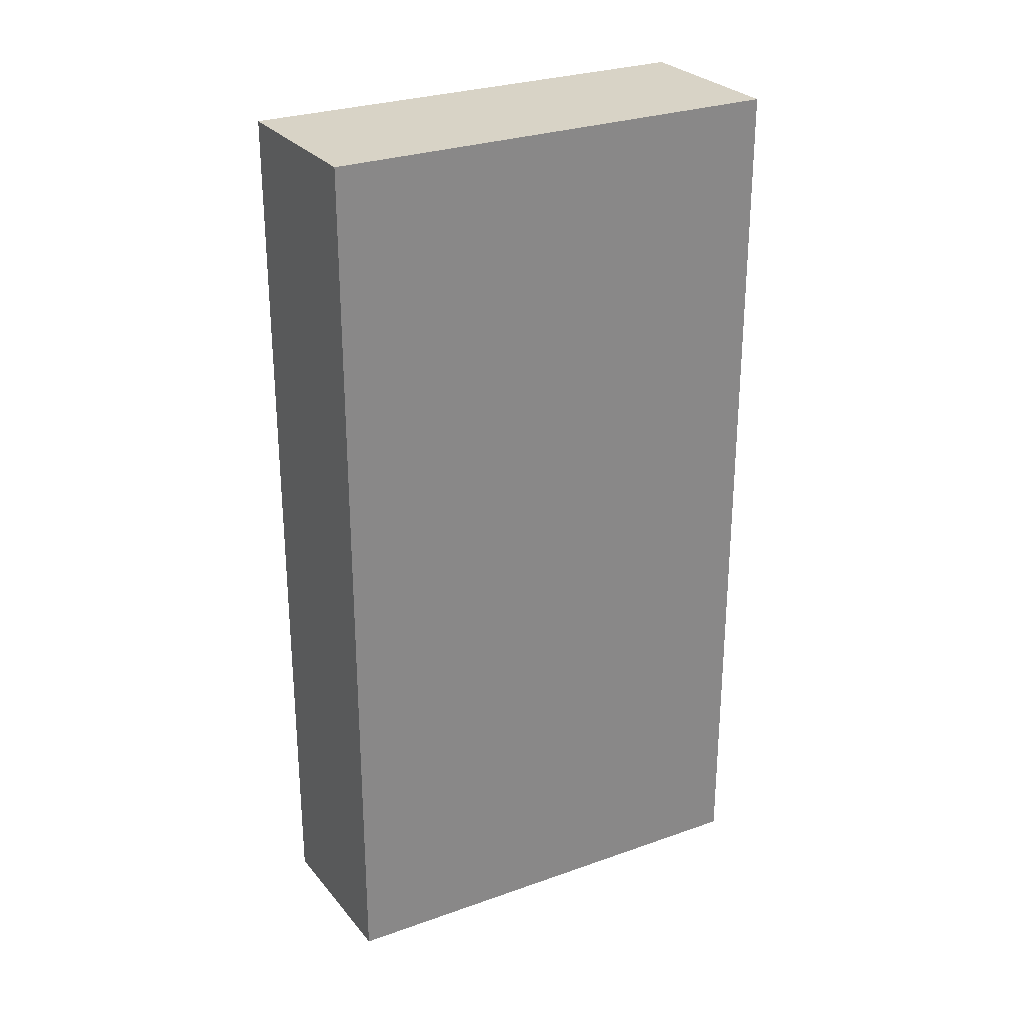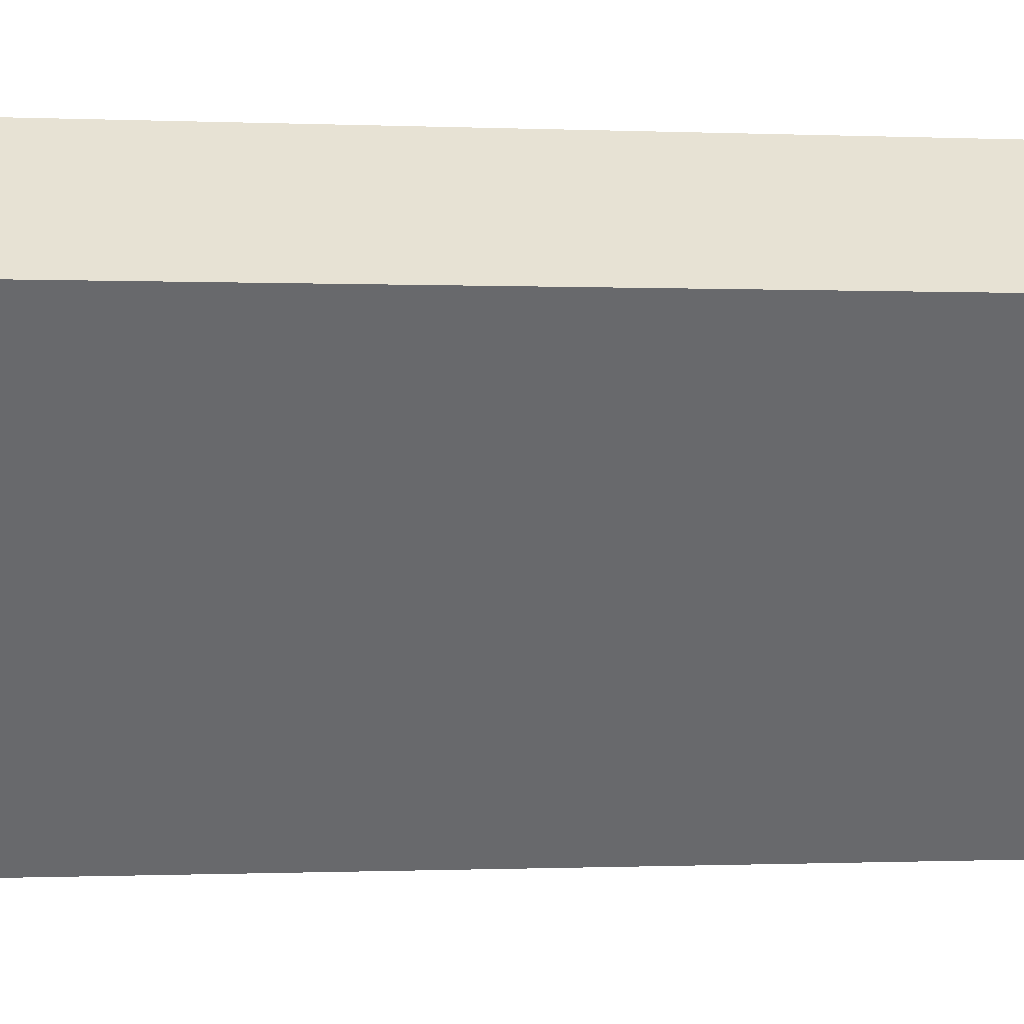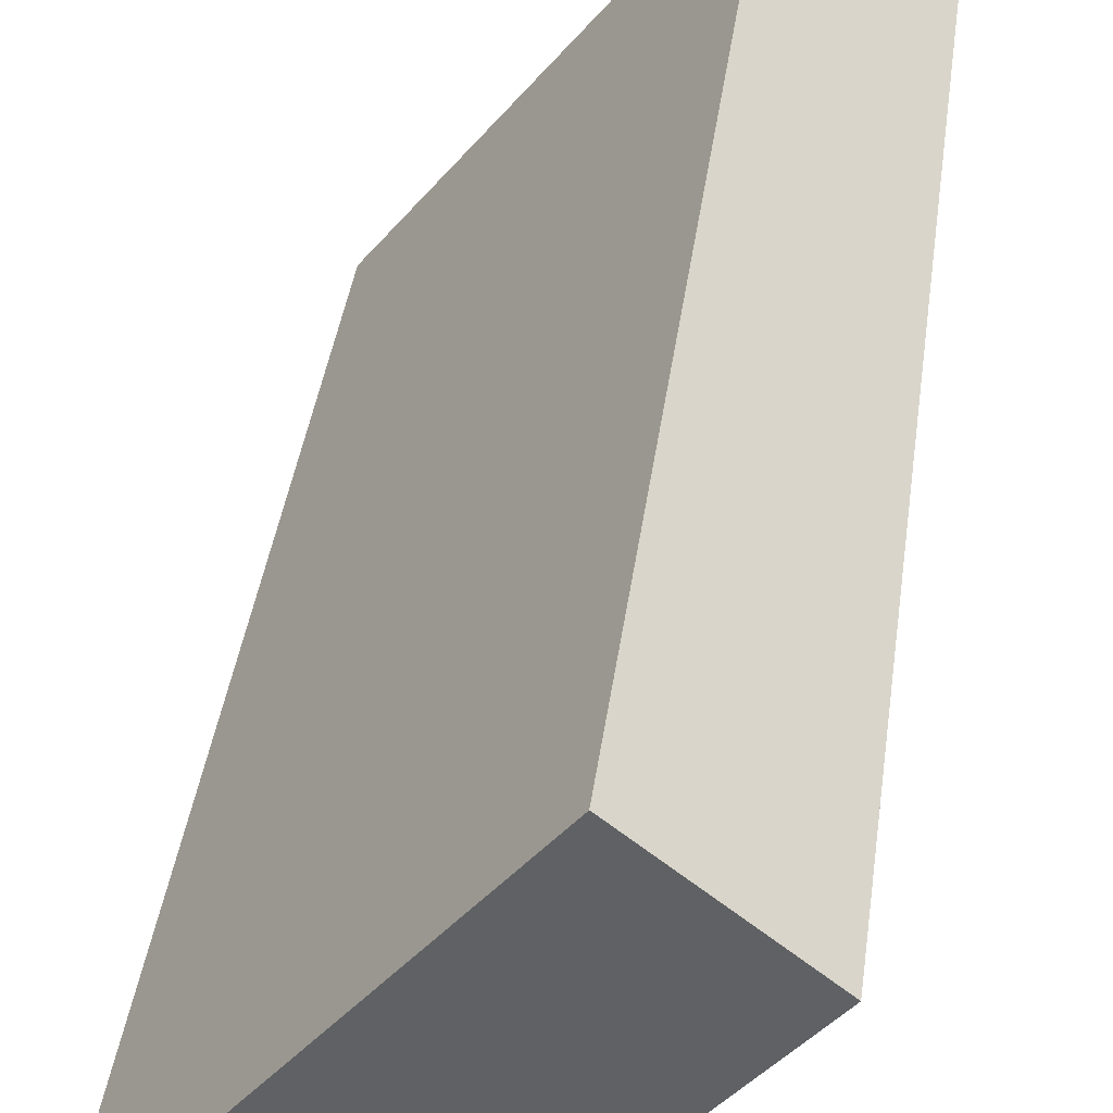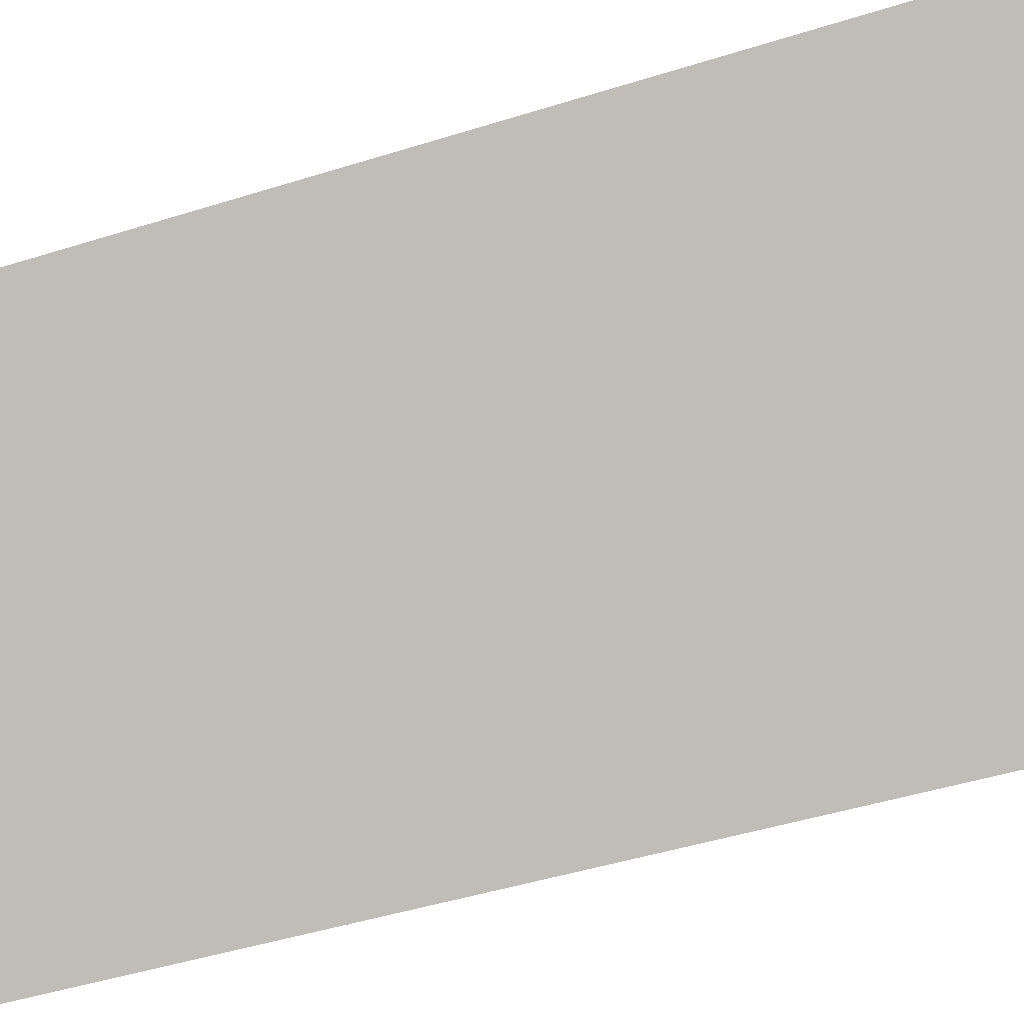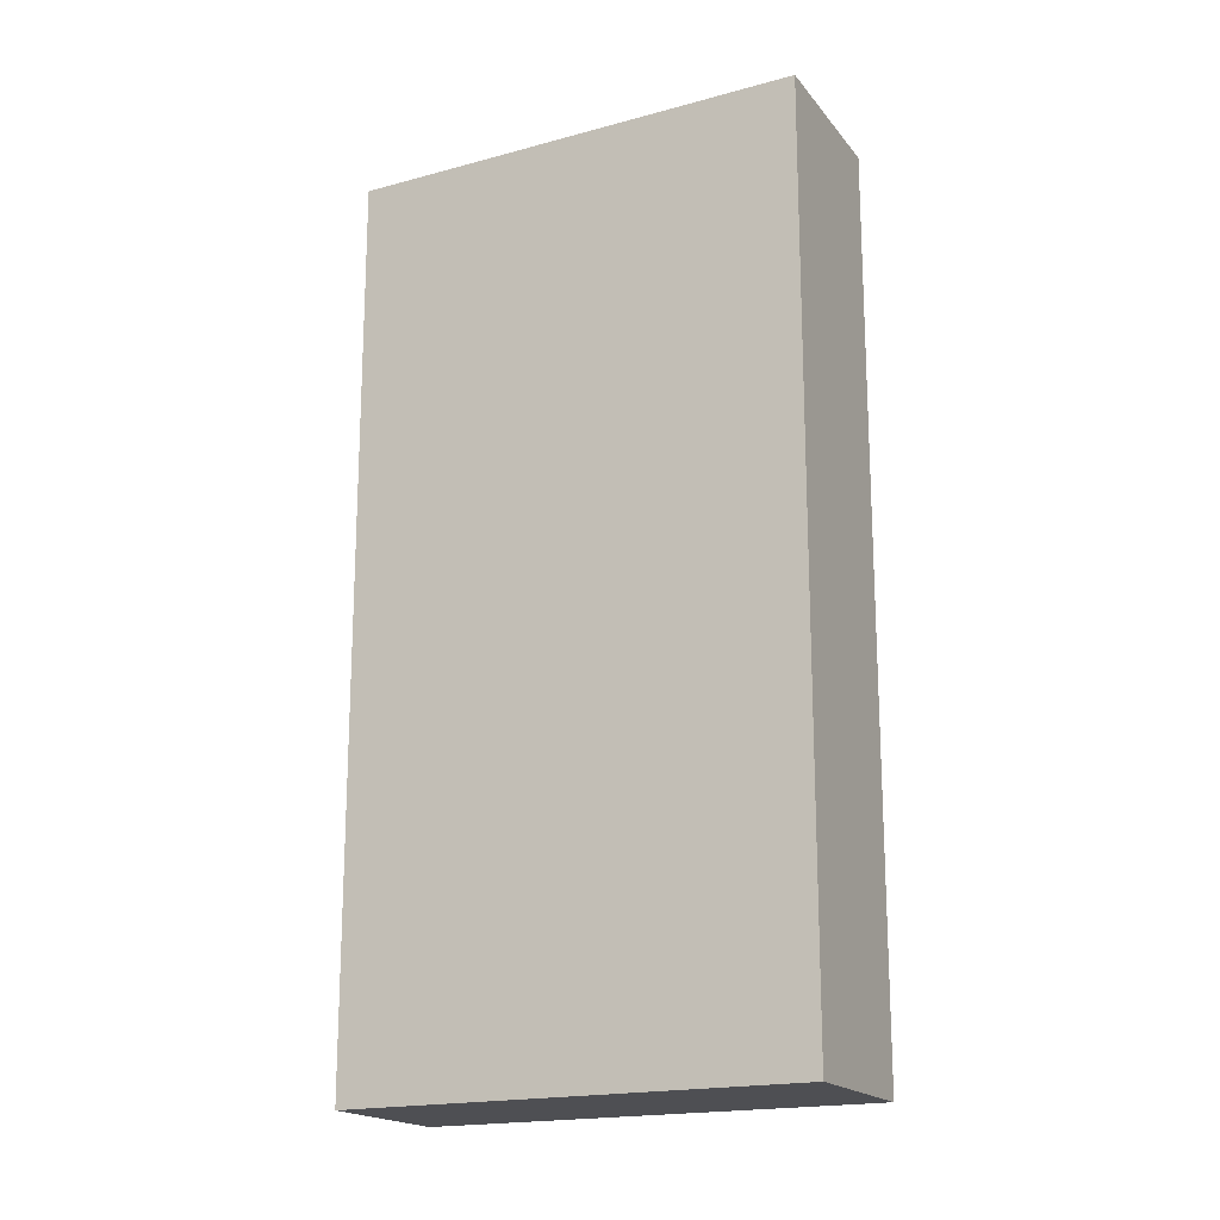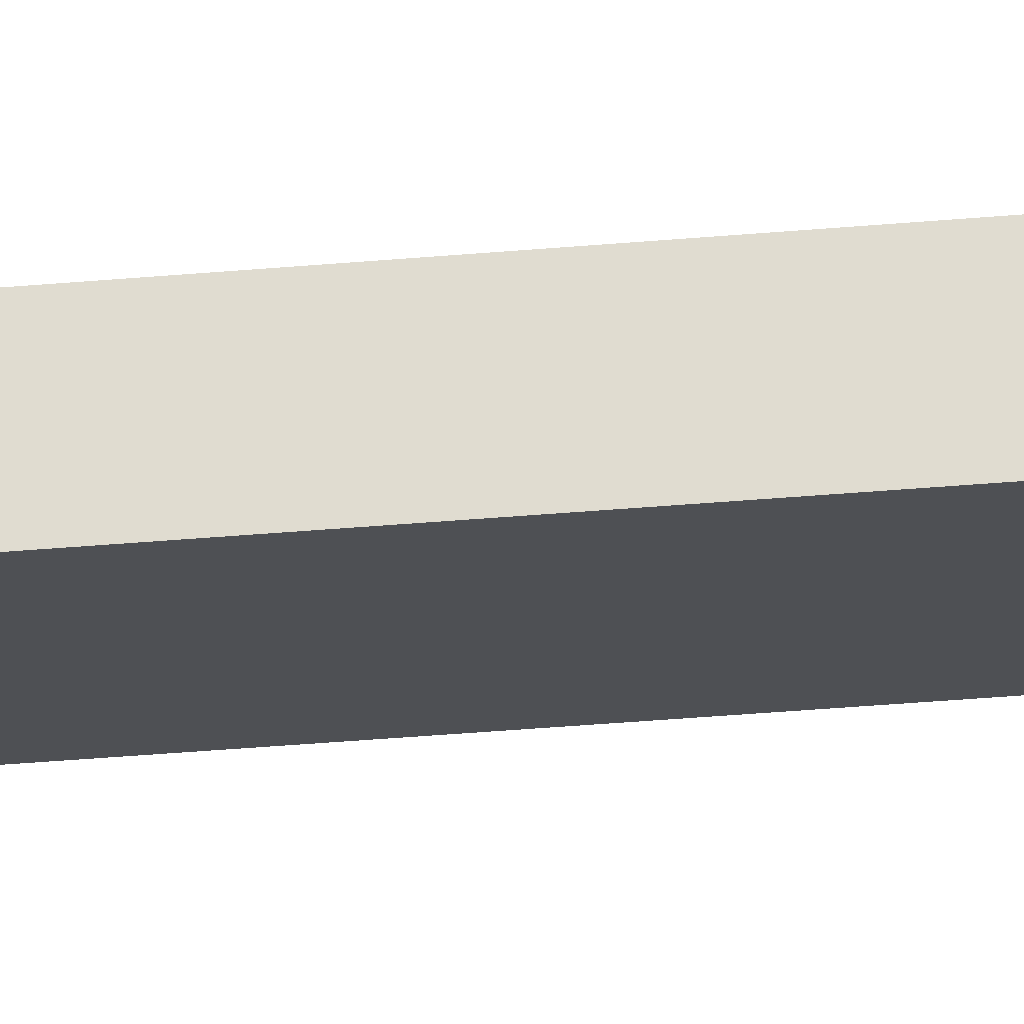
<metadata>
{"format":"obj","ext":"obj","renderer":"f3d","projection":"perspective","resolution":1024,"background":"white","views":[{"elev":27.9,"azim":99.2,"up":"+Y"},{"elev":-0.4,"azim":80.0,"up":"+Z"},{"elev":40.4,"azim":7.8,"up":"+Z"},{"elev":-43.8,"azim":110.6,"up":"+Z"},{"elev":-18.1,"azim":-24.3,"up":"+Y"},{"elev":-71.1,"azim":-85.8,"up":"+Z"}]}
</metadata>
<code>
v  0 6.455 3.953e-16
v  2.949 6.455 1.858
v  0.912 6.455 -0.777
v  2.024 6.455 2.632
v  0.912 4.758e-17 -0.777
v  0 0 0
v  2.024 -1.612e-16 2.632
v  2.949 -1.138e-16 1.858
g defaultobject
f 1 2 3
f 2 1 4
f 5 1 3
f 1 5 6
f 6 4 1
f 4 6 7
f 7 2 4
f 2 7 8
f 8 3 2
f 3 8 5
f 8 6 5
f 6 8 7

</code>
